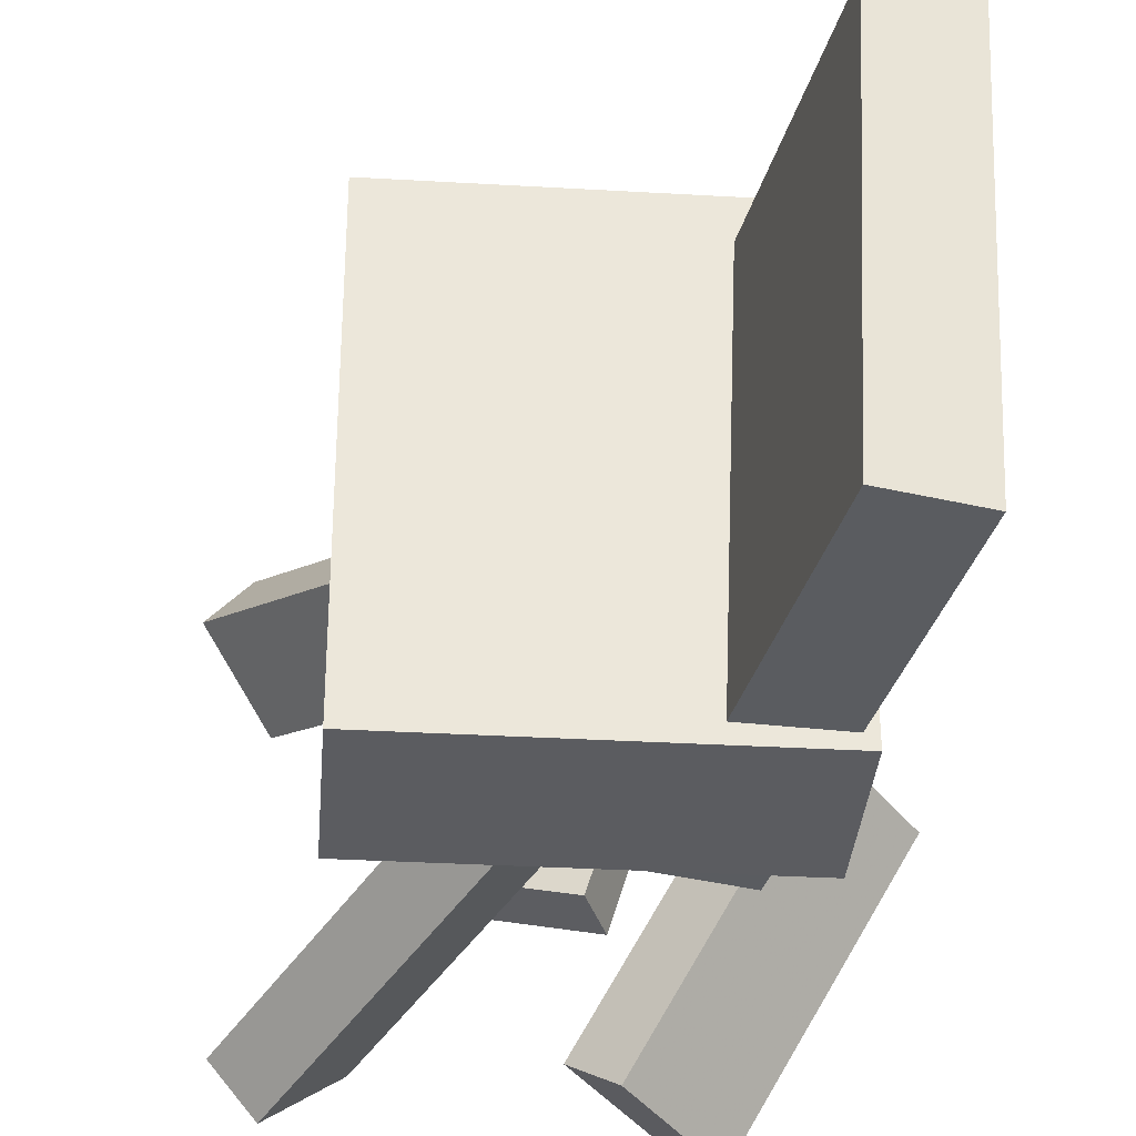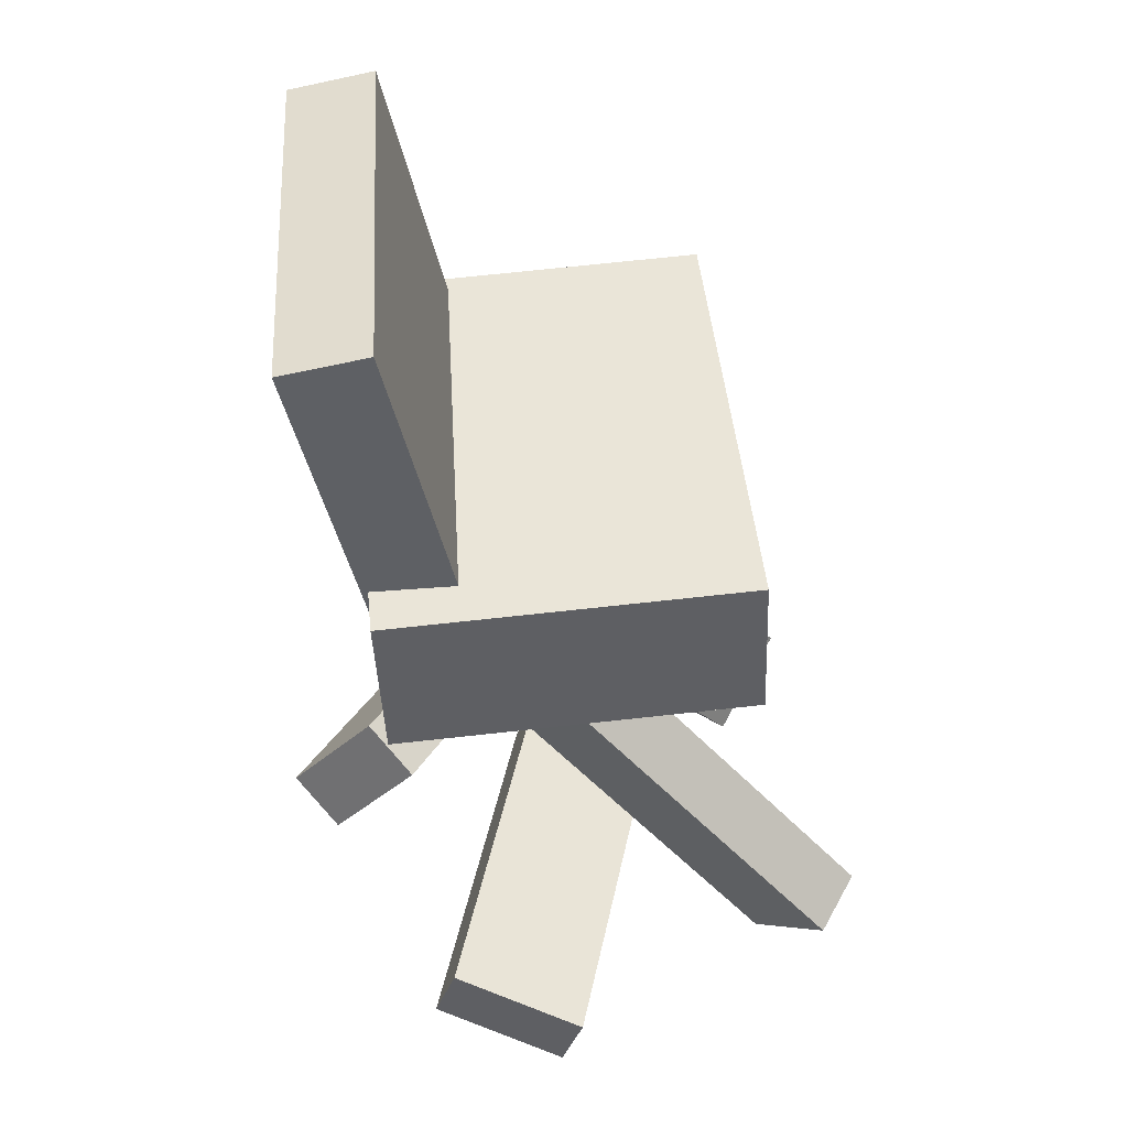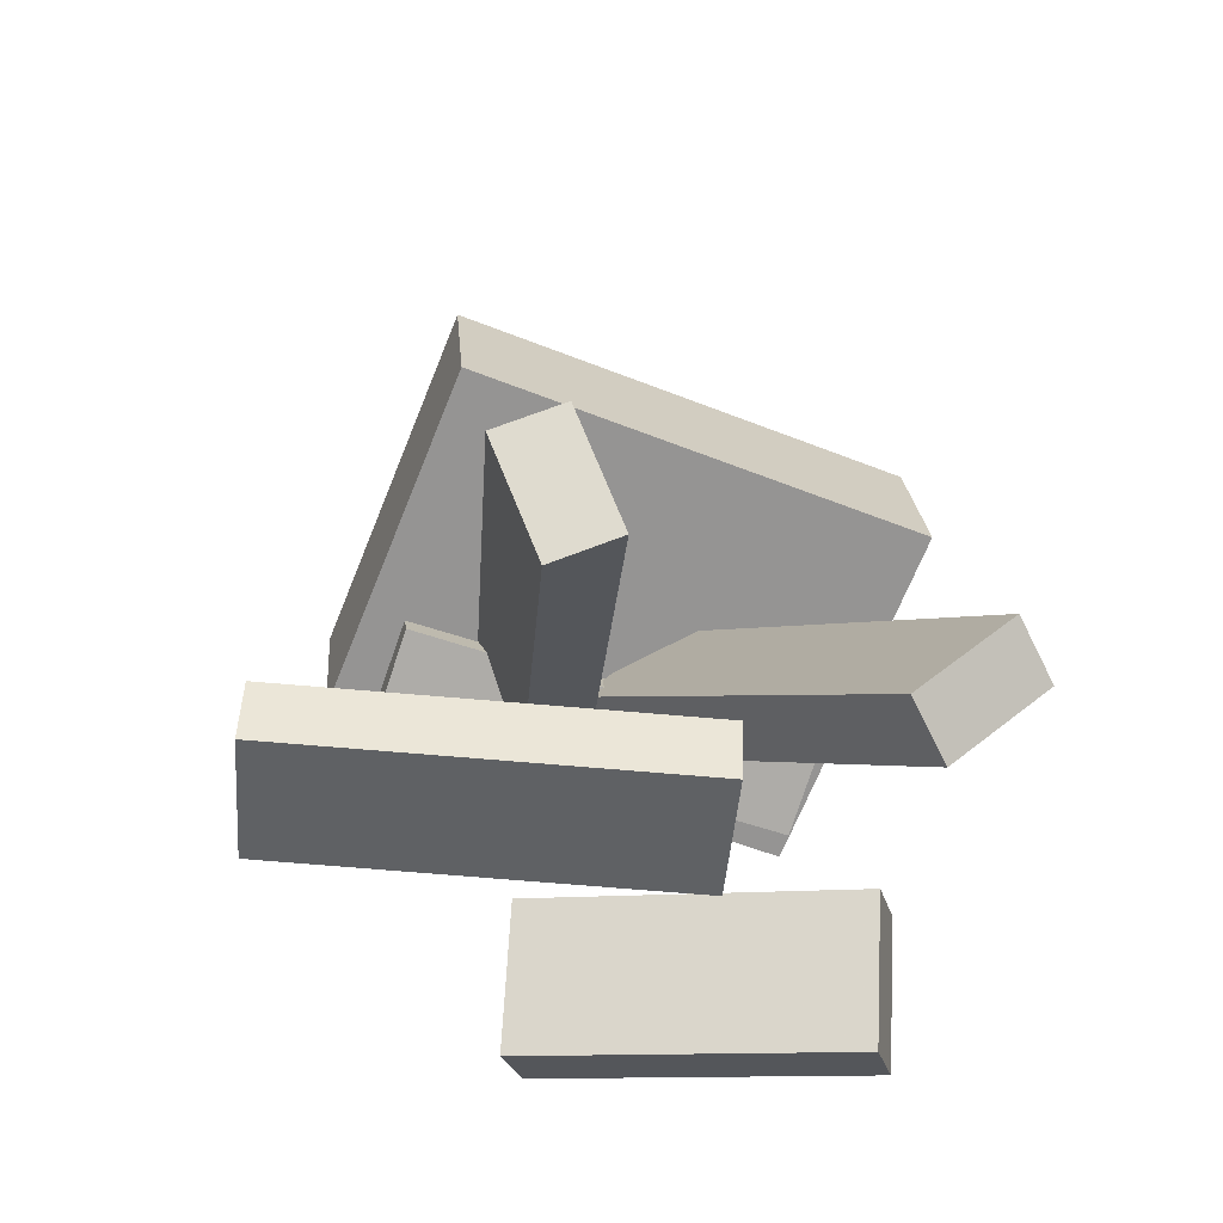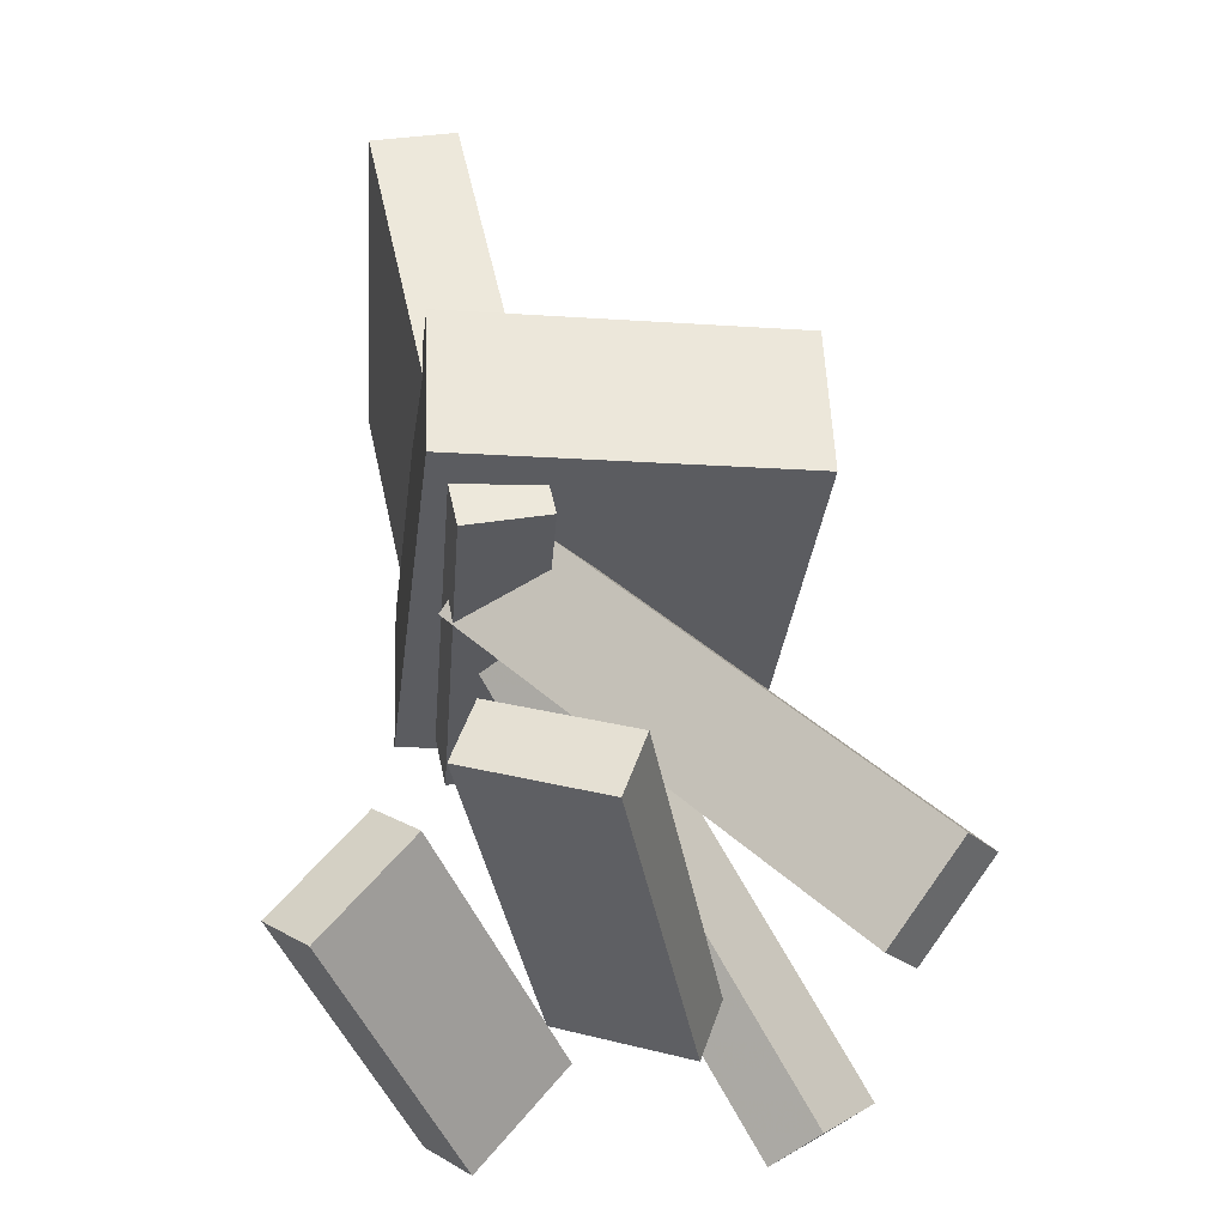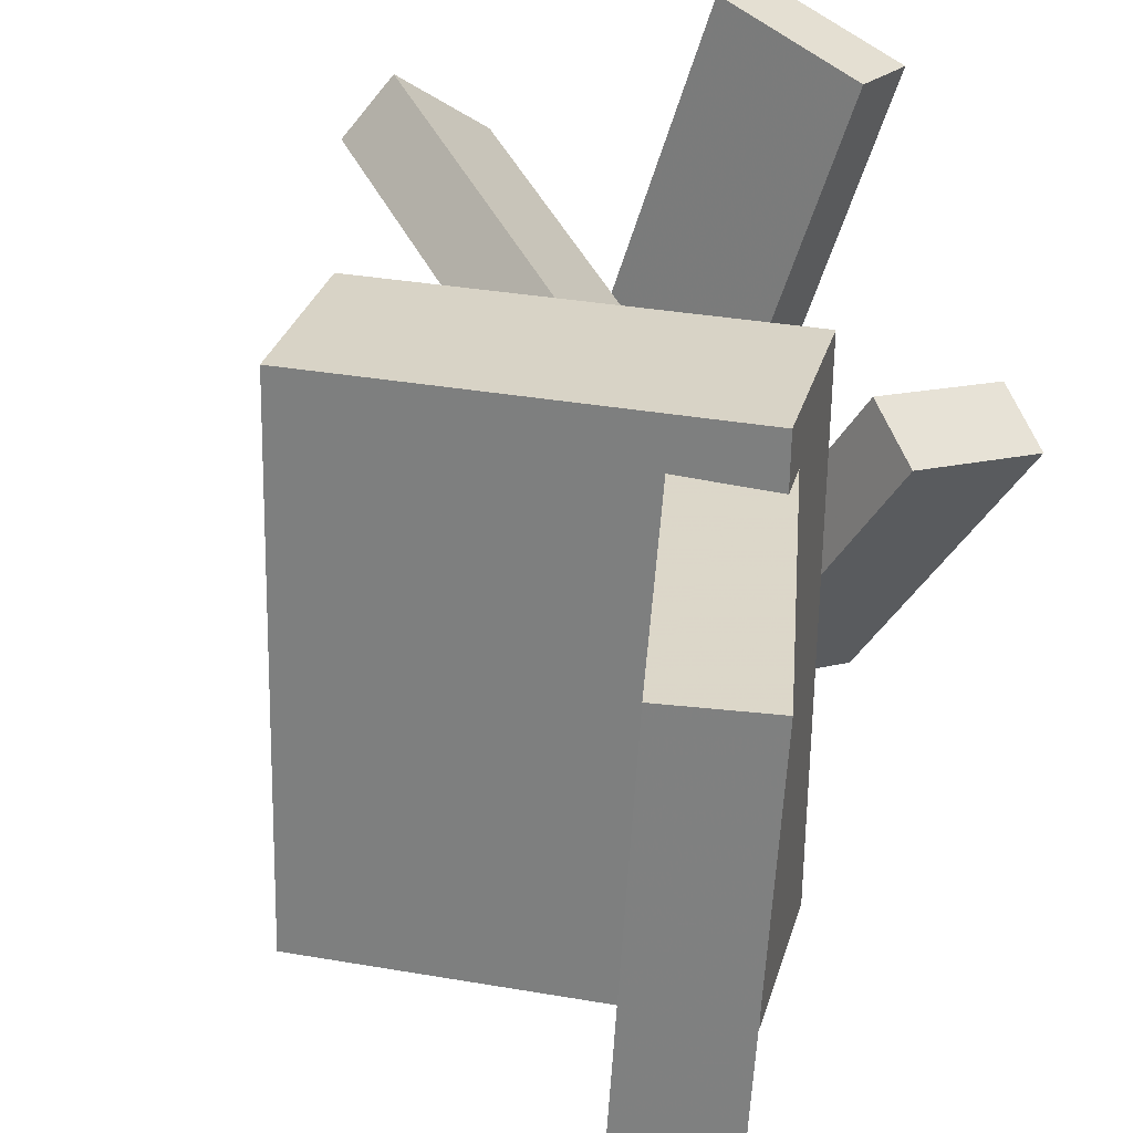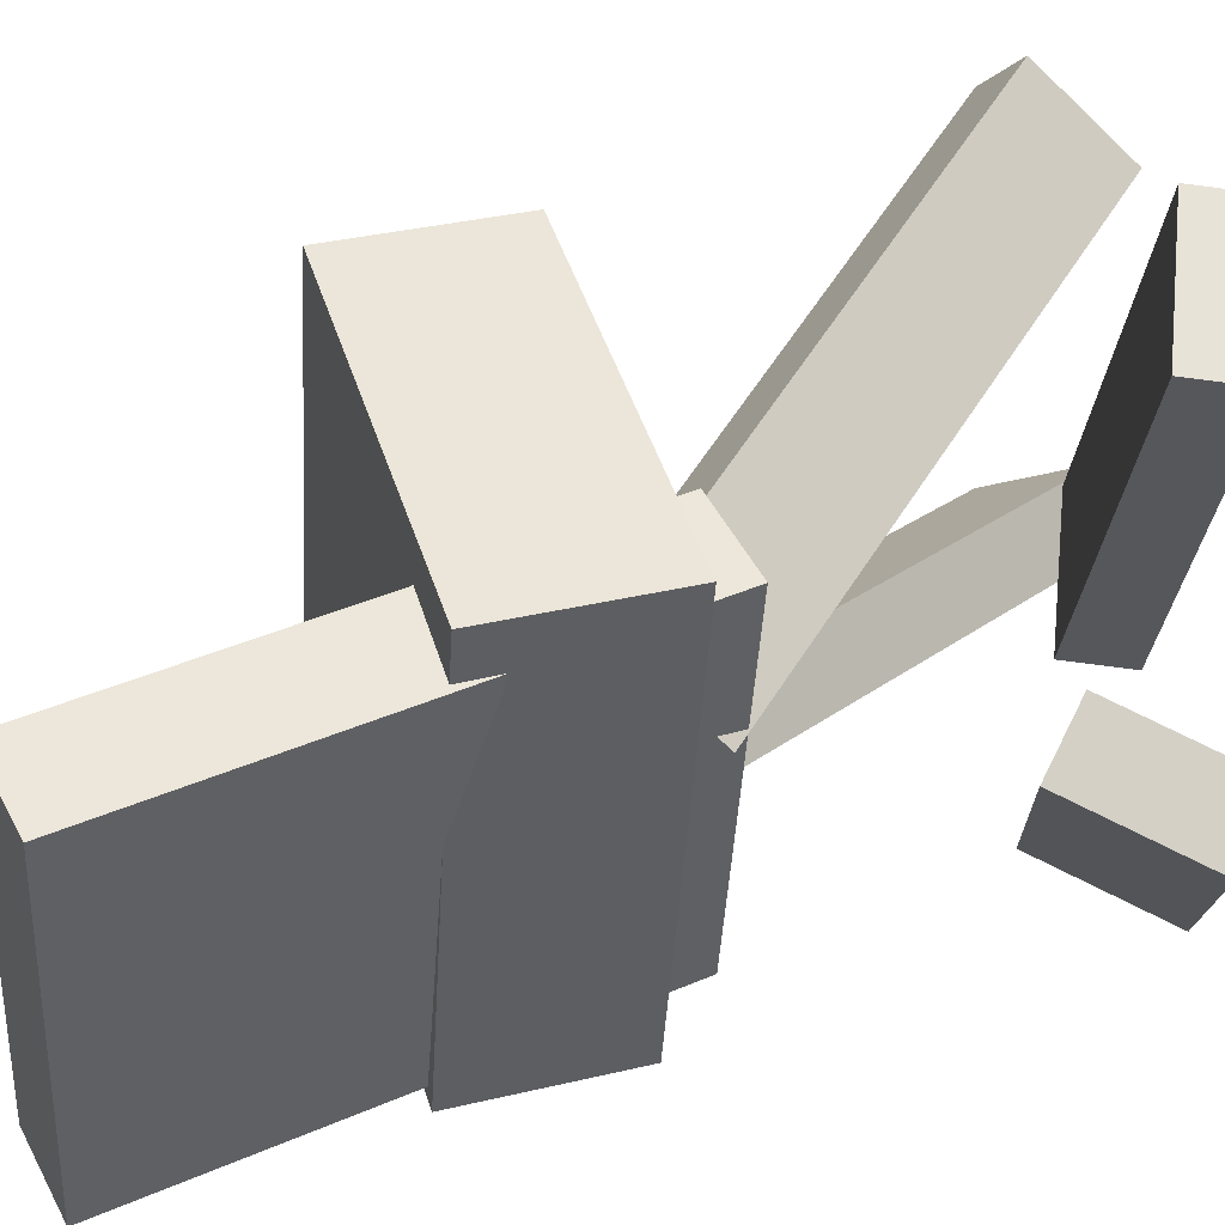
<metadata>
{"format":"obj","ext":"obj","renderer":"f3d","projection":"perspective","resolution":1024,"background":"white","views":[{"elev":-31.7,"azim":178.2,"up":"+Z"},{"elev":43.6,"azim":-5.7,"up":"+Y"},{"elev":-65.6,"azim":67.8,"up":"+Y"},{"elev":-39.4,"azim":-7.2,"up":"+Y"},{"elev":31.3,"azim":-163.2,"up":"+Z"},{"elev":46.4,"azim":-104.6,"up":"+Z"}]}
</metadata>
<code>
v 0.1507 0.03515 -0.1865
v 0.1511 0.01108 0.1948
v -0.1412 0.02086 -0.1871
v -0.1407 -0.003206 0.1943
v 0.1442 0.1679 -0.1781
v 0.1446 0.1438 0.2032
v -0.1477 0.1536 -0.1787
v -0.1473 0.1295 0.2026
f 1.0 7.0 5.0
f 1.0 3.0 7.0
f 1.0 4.0 3.0
f 1.0 2.0 4.0
f 3.0 8.0 7.0
f 3.0 4.0 8.0
f 5.0 7.0 8.0
f 5.0 8.0 6.0
f 1.0 5.0 6.0
f 1.0 6.0 2.0
f 2.0 6.0 8.0
f 2.0 8.0 4.0
v 0.2062 -0.3301 0.08805
v 0.1741 -0.347 0.1314
v -0.08813 -0.005501 -0.002774
v -0.1202 -0.02242 0.04055
v 0.2527 -0.2719 0.1452
v 0.2206 -0.2888 0.1885
v -0.04163 0.05265 0.05433
v -0.07366 0.03573 0.09765
f 9.0 15.0 13.0
f 9.0 11.0 15.0
f 9.0 12.0 11.0
f 9.0 10.0 12.0
f 11.0 16.0 15.0
f 11.0 12.0 16.0
f 13.0 15.0 16.0
f 13.0 16.0 14.0
f 9.0 13.0 14.0
f 9.0 14.0 10.0
f 10.0 14.0 16.0
f 10.0 16.0 12.0
v -0.09878 -0.0235 -0.1734
v -0.1148 -0.03796 0.1585
v -0.1842 0.3594 -0.1609
v -0.2002 0.3449 0.1711
v -0.02948 -0.008173 -0.1694
v -0.04549 -0.02263 0.1625
v -0.1149 0.3747 -0.1568
v -0.1309 0.3603 0.1751
f 17.0 23.0 21.0
f 17.0 19.0 23.0
f 17.0 20.0 19.0
f 17.0 18.0 20.0
f 19.0 24.0 23.0
f 19.0 20.0 24.0
f 21.0 23.0 24.0
f 21.0 24.0 22.0
f 17.0 21.0 22.0
f 17.0 22.0 18.0
f 18.0 22.0 24.0
f 18.0 24.0 20.0
v -0.1171 -0.296 0.232
v -0.01332 -0.3352 0.2641
v -0.1005 -0.2481 0.237
v 0.003222 -0.2873 0.2691
v -0.02289 -0.2968 -0.07316
v 0.08086 -0.3359 -0.04105
v -0.006355 -0.2488 -0.06818
v 0.0974 -0.288 -0.03606
f 25.0 31.0 29.0
f 25.0 27.0 31.0
f 25.0 28.0 27.0
f 25.0 26.0 28.0
f 27.0 32.0 31.0
f 27.0 28.0 32.0
f 29.0 31.0 32.0
f 29.0 32.0 30.0
f 25.0 29.0 30.0
f 25.0 30.0 26.0
f 26.0 30.0 32.0
f 26.0 32.0 28.0
v -0.1582 -0.1796 0.01073
v -0.1234 -0.2154 0.03982
v -0.02834 -0.2304 -0.2068
v 0.006399 -0.2662 -0.1777
v -0.228 -0.2651 -0.01101
v -0.1933 -0.3009 0.01808
v -0.0982 -0.3159 -0.2285
v -0.06346 -0.3517 -0.1994
f 33.0 39.0 37.0
f 33.0 35.0 39.0
f 33.0 36.0 35.0
f 33.0 34.0 36.0
f 35.0 40.0 39.0
f 35.0 36.0 40.0
f 37.0 39.0 40.0
f 37.0 40.0 38.0
f 33.0 37.0 38.0
f 33.0 38.0 34.0
f 34.0 38.0 40.0
f 34.0 40.0 36.0
v -0.05627 -0.008818 0.01999
v -0.003272 0.05017 -0.03774
v -0.09029 -0.0173 -0.01991
v -0.0373 0.04169 -0.07765
v 0.1804 -0.3483 -0.1097
v 0.2334 -0.2893 -0.1674
v 0.1463 -0.3568 -0.1496
v 0.1993 -0.2978 -0.2073
f 41.0 47.0 45.0
f 41.0 43.0 47.0
f 41.0 44.0 43.0
f 41.0 42.0 44.0
f 43.0 48.0 47.0
f 43.0 44.0 48.0
f 45.0 47.0 48.0
f 45.0 48.0 46.0
f 41.0 45.0 46.0
f 41.0 46.0 42.0
f 42.0 46.0 48.0
f 42.0 48.0 44.0

</code>
